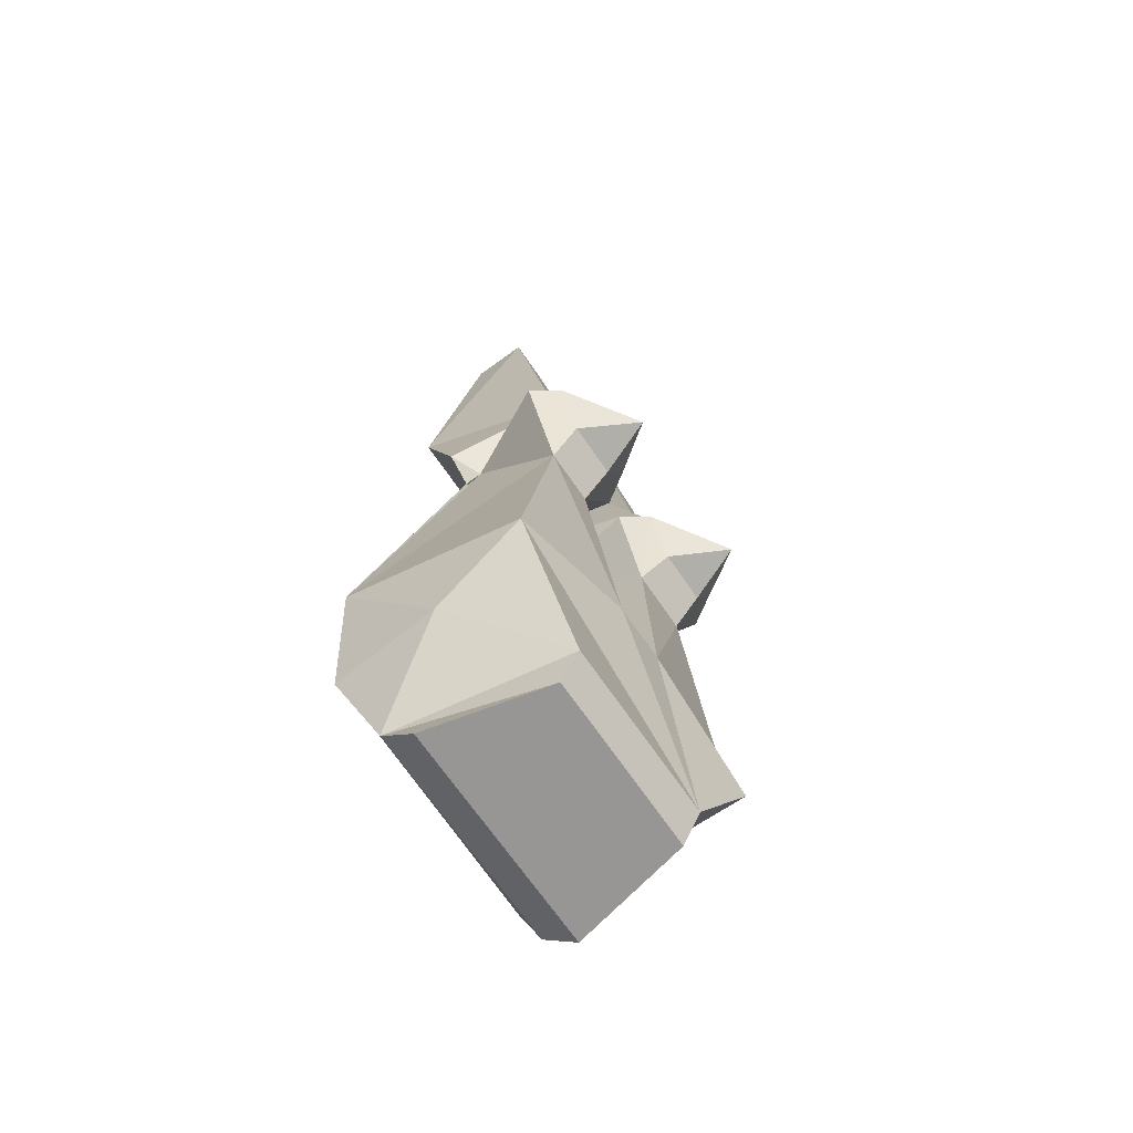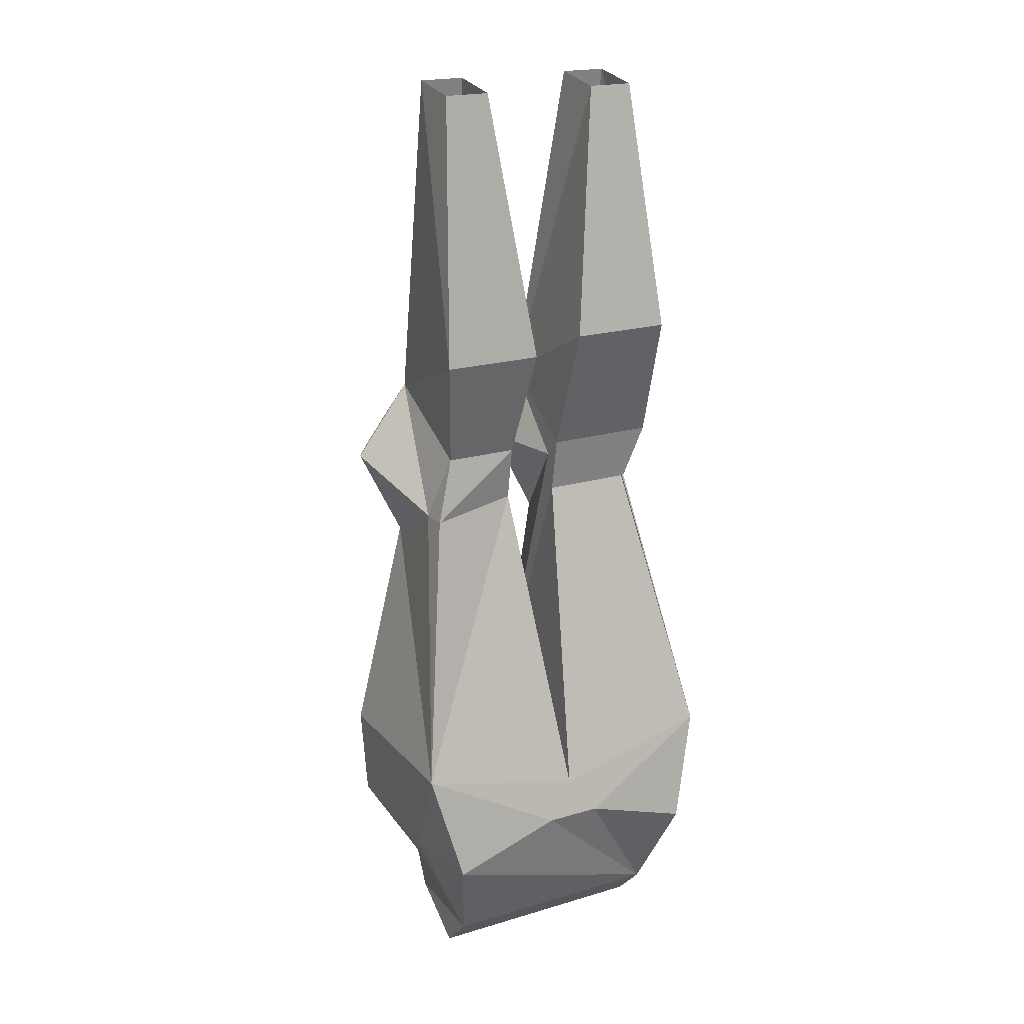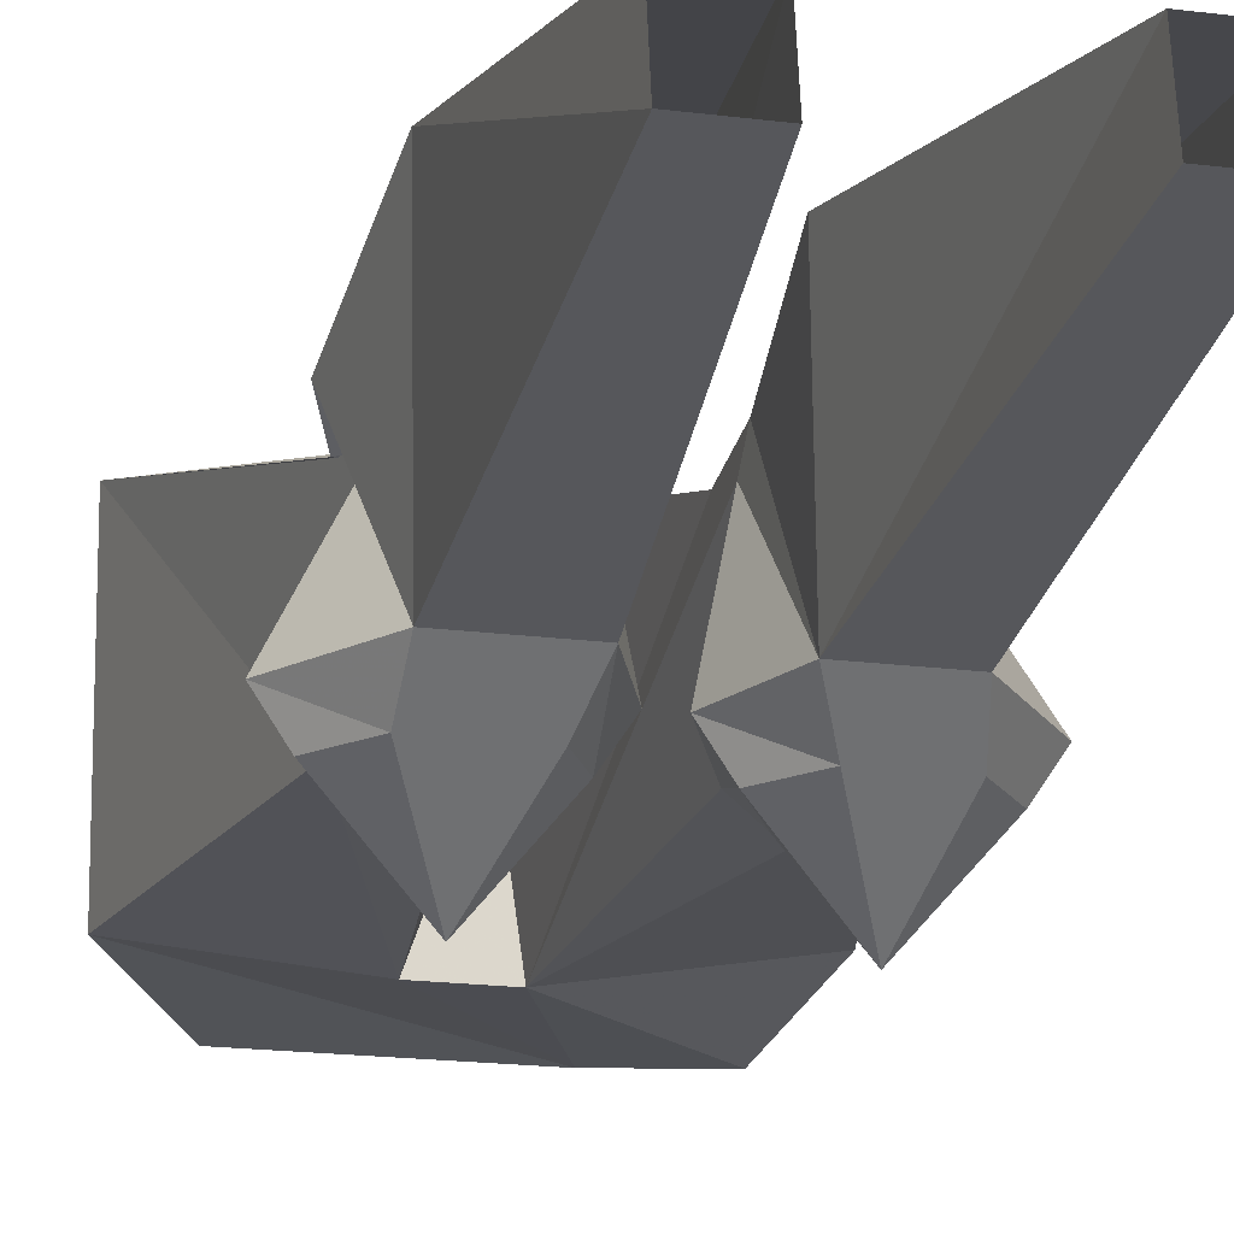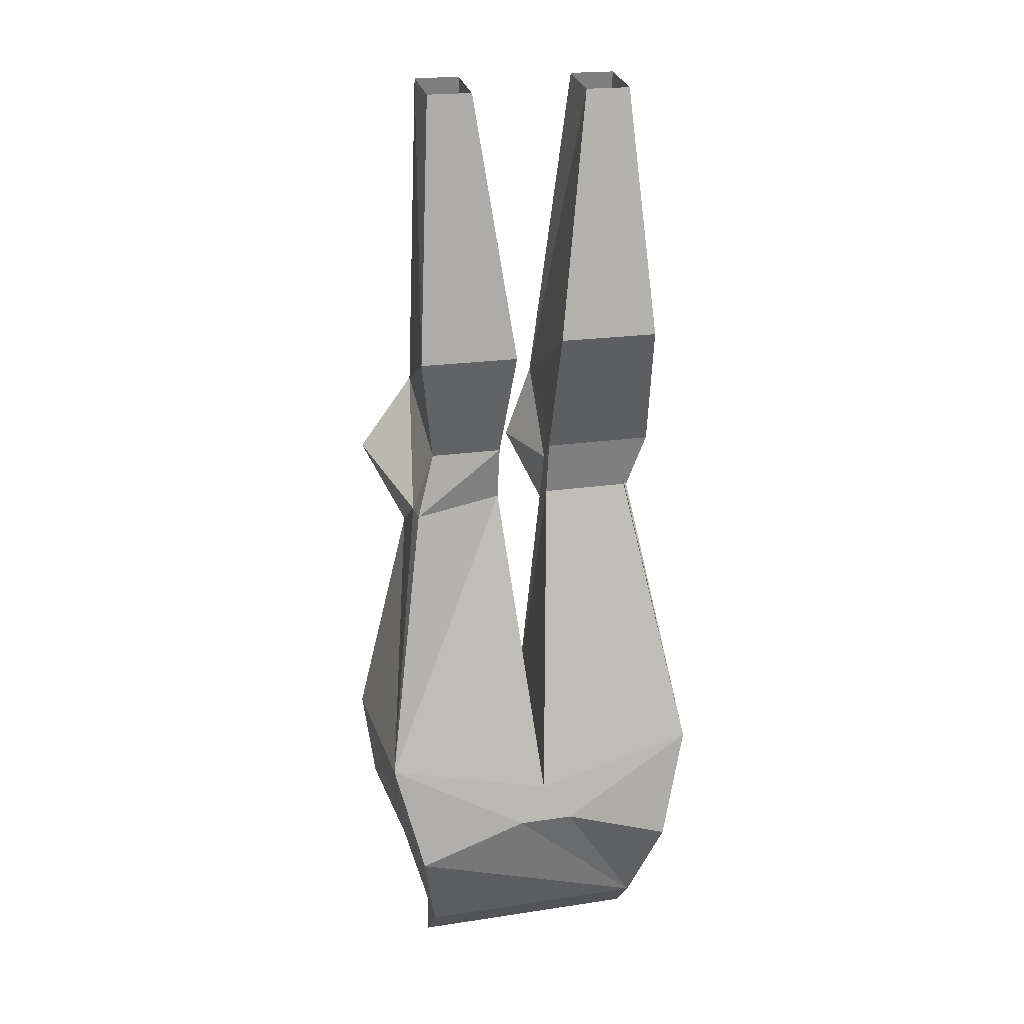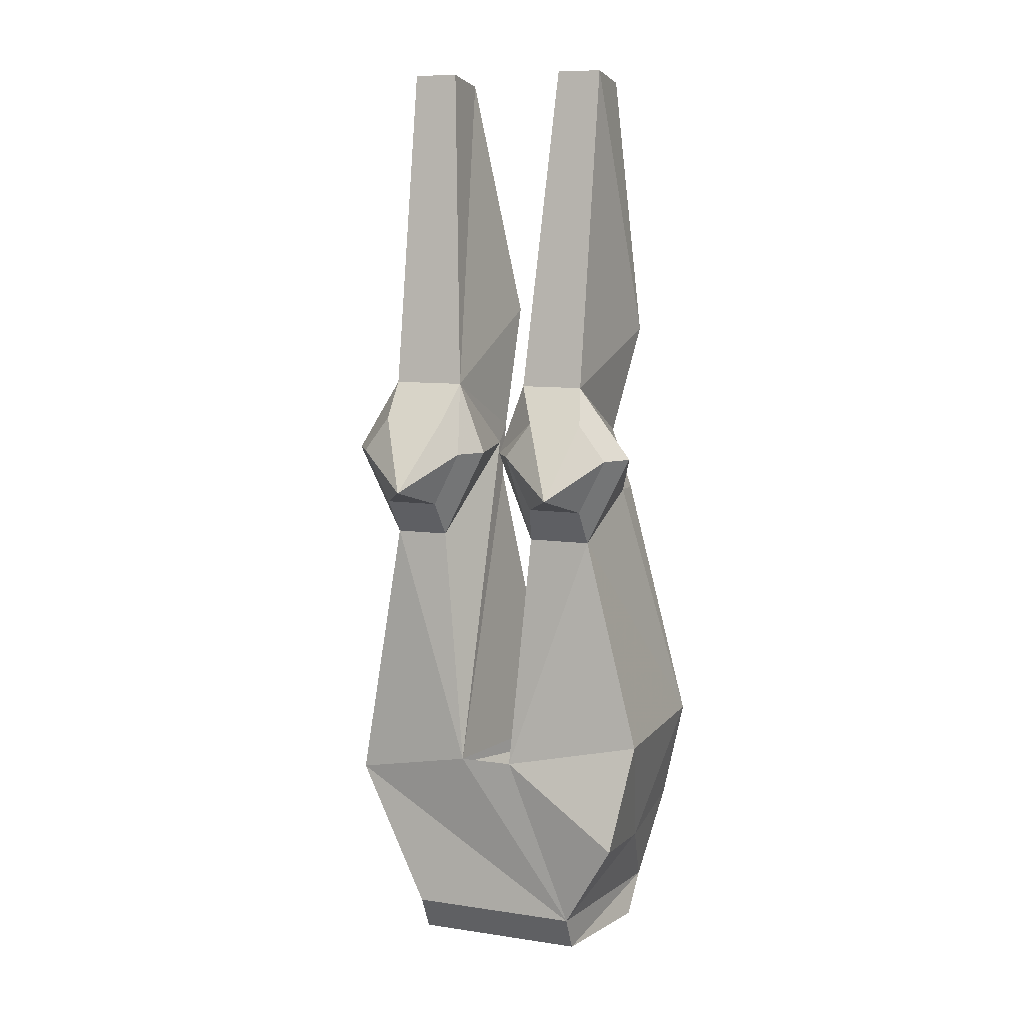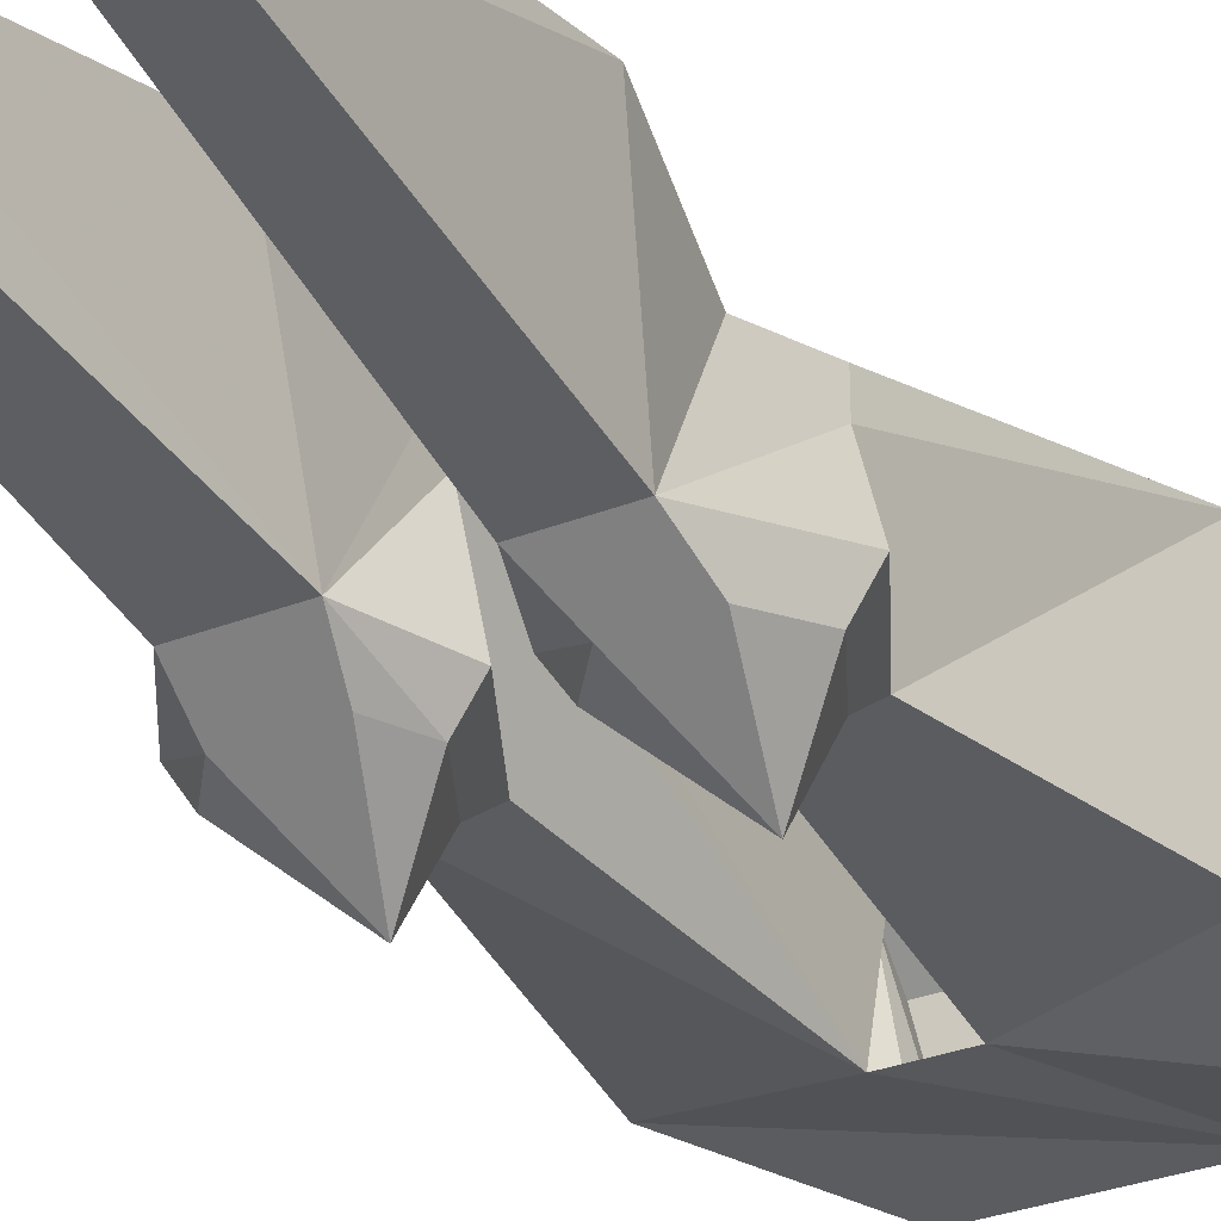
<metadata>
{"format":"obj","ext":"obj","renderer":"f3d","projection":"perspective","resolution":1024,"background":"white","views":[{"elev":-68.0,"azim":124.2,"up":"+Y"},{"elev":20.2,"azim":-28.6,"up":"+Y"},{"elev":-18.3,"azim":165.8,"up":"+Z"},{"elev":20.6,"azim":-15.3,"up":"+Y"},{"elev":9.1,"azim":-158.3,"up":"+Y"},{"elev":-31.0,"azim":-150.5,"up":"+Z"}]}
</metadata>
<code>
v 0.07031 -0.9453 -0.0625
v 0.09375 -0.9453 0.03906
v -0.1016 -0.9453 0.03906
v -0.07812 -0.9453 -0.0625
v -0.07812 -0.9141 -0.07812
v 0.07031 -0.9141 -0.07812
v 0.09375 -0.9141 0.07031
v -0.1016 -0.9141 0.07031
v -0.1172 -0.8516 0.007812
v -0.125 -0.8359 -0.09375
v -0.02344 -0.7656 -0.08594
v 0.02344 -0.7656 -0.08594
v 0.1328 -0.7891 -0.07031
v 0.125 -0.8359 0.007812
v 0.1172 -0.8359 0.1016
v 0.02344 -0.8047 0.1016
v -0.02344 -0.8047 0.1016
v -0.1172 -0.8359 0.1016
v -0.1406 -0.7422 0.08594
v -0.1406 -0.7422 -0.07031
v -0.09375 -0.5547 -0.07031
v -0.03906 -0.5547 -0.07031
v -0.02344 -0.4766 0.007812
v -0.02344 -0.5078 0.01562
v 0 -0.7734 0.09375
v 0.1406 -0.7422 0.08594
v 0.02344 -0.5078 0.01562
v 0.02344 -0.4766 0.007812
v 0.04688 -0.5547 -0.07031
v 0.09375 -0.5547 -0.07031
v -0.02344 -0.4609 0.02344
v -0.03125 -0.4141 -0.07031
v -0.01562 -0.3672 0.05469
v -0.08594 -0.4609 0.02344
v -0.1016 -0.5156 0.03125
v -0.1016 -0.5156 0.007812
v 0.04688 -0.5234 -0.09375
v 0.09375 -0.5234 -0.09375
v 0.007812 -0.4766 -0.07031
v 0.02344 -0.4766 -0.09375
v 0.0625 -0.5078 -0.1406
v 0.1172 -0.4766 -0.09375
v 0.1328 -0.4766 -0.07031
v 0.09375 -0.4766 0.007812
v 0.1016 -0.5078 0.01562
v 0.1172 -0.4609 0.02344
v 0.02344 -0.4609 0.02344
v 0.03125 -0.4141 -0.07031
v 0.03906 -0.4453 -0.09375
v 0.09375 -0.4141 -0.07031
v 0.09375 -0.4453 -0.09375
v -0.07812 -0.5078 -0.1406
v -0.09375 -0.5234 -0.09375
v -0.1172 -0.4766 -0.09375
v -0.09375 -0.4453 -0.09375
v -0.04688 -0.4453 -0.09375
v -0.02344 -0.4766 -0.09375
v -0.04688 -0.5234 -0.09375
v -0.1328 -0.4766 -0.07031
v -0.08594 -0.4141 -0.07031
v -0.007812 -0.4766 -0.07031
v -0.1016 -0.3672 0.05469
v -0.08594 -0.1328 -0.02344
v -0.04688 -0.1328 -0.02344
v -0.04688 -0.1406 0.02344
v -0.08594 -0.1406 0.02344
v 0.02344 -0.3516 0.0625
v 0.05469 -0.1406 0.02344
v 0.05469 -0.1328 -0.02344
v 0.09375 -0.1328 -0.02344
v 0.1094 -0.3516 0.0625
v 0.09375 -0.1406 0.02344
f 1 2 3
f 1 3 4
f 1 4 5
f 1 5 6
f 1 6 7
f 1 7 2
f 2 7 8
f 2 8 3
f 3 8 4
f 4 8 5
f 5 8 9
f 5 9 10
f 5 10 11
f 5 11 12
f 5 12 13
f 5 13 6
f 6 13 14
f 6 14 7
f 7 14 15
f 7 15 16
f 7 16 17
f 7 17 18
f 7 18 8
f 8 18 9
f 9 18 19
f 9 19 20
f 9 20 10
f 10 20 11
f 11 20 21
f 11 21 22
f 11 22 23
f 11 23 24
f 11 24 25
f 25 24 19
f 25 19 17
f 25 17 16
f 25 16 26
f 25 26 27
f 25 27 12
f 12 27 28
f 12 28 29
f 12 29 30
f 12 30 13
f 13 30 26
f 13 26 14
f 14 26 15
f 15 26 16
f 24 35 19
f 19 35 36
f 19 36 21
f 19 21 20
f 19 18 17
f 30 44 26
f 26 44 45
f 26 45 27
f 31 24 23
f 31 34 35
f 31 35 24
f 27 45 46
f 27 46 47
f 27 47 28
f 28 47 48
f 44 46 45
f 60 36 34
f 36 35 34
f 31 23 32
f 31 32 33
f 31 33 34
f 60 34 62
f 60 62 63
f 60 63 32
f 32 63 64
f 32 64 65
f 32 65 33
f 33 65 62
f 33 62 34
f 65 66 62
f 62 66 63
f 47 67 48
f 48 67 68
f 48 68 69
f 48 69 70
f 48 70 50
f 50 70 71
f 50 71 46
f 46 71 67
f 46 67 47
f 71 68 67
f 68 71 72
f 72 71 70
f 37 38 30
f 37 30 29
f 37 29 39
f 37 39 40
f 38 42 30
f 30 42 43
f 30 43 44
f 28 48 39
f 28 39 29
f 48 49 40
f 48 40 39
f 48 50 51
f 48 51 49
f 43 42 51
f 43 51 50
f 43 50 44
f 53 58 22
f 53 22 21
f 53 21 59
f 53 59 54
f 54 59 60
f 54 60 55
f 55 60 56
f 56 60 32
f 56 32 61
f 56 61 57
f 57 61 22
f 57 22 58
f 36 59 21
f 59 36 60
f 22 61 23
f 23 61 32
f 37 40 41
f 37 41 38
f 38 41 42
f 49 51 41
f 49 41 40
f 52 53 54
f 52 54 55
f 52 55 56
f 52 56 57
f 52 57 58
f 52 58 53
f 41 51 42
f 44 50 46

</code>
